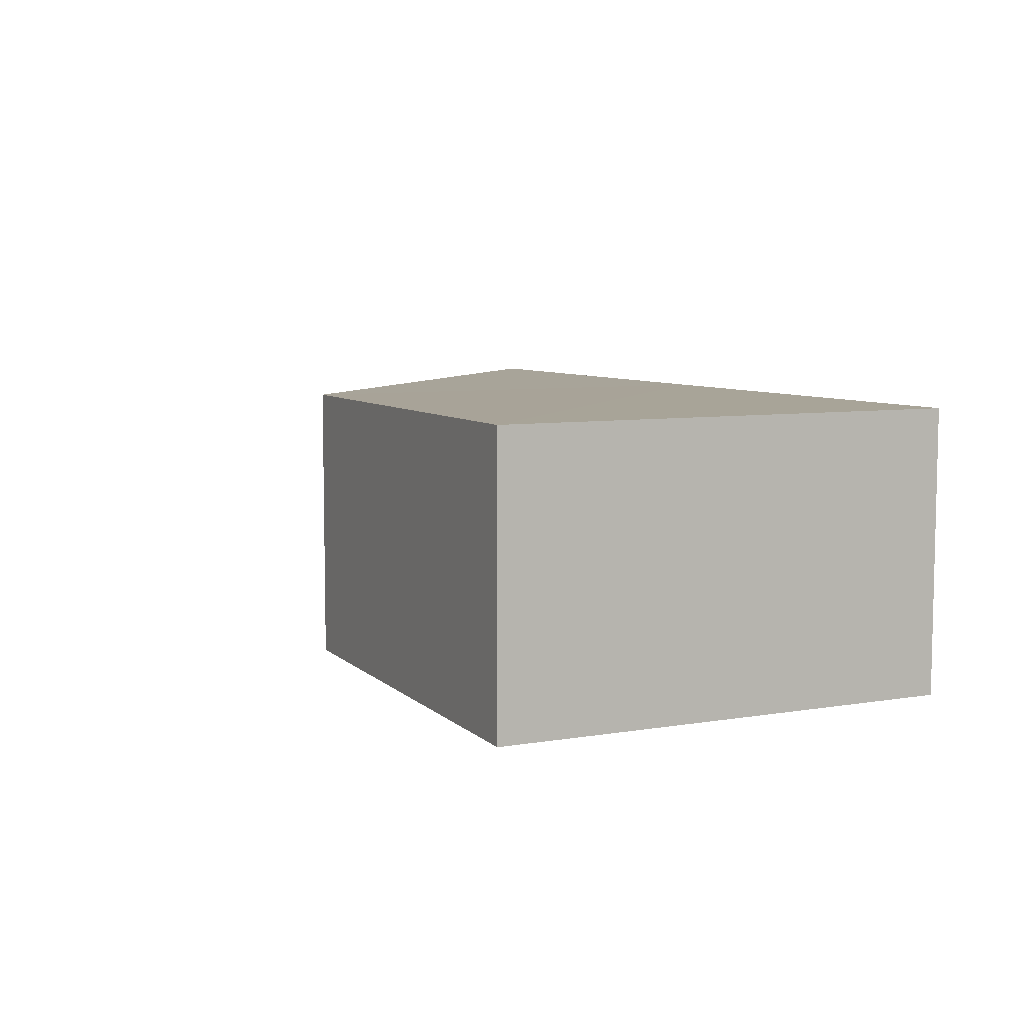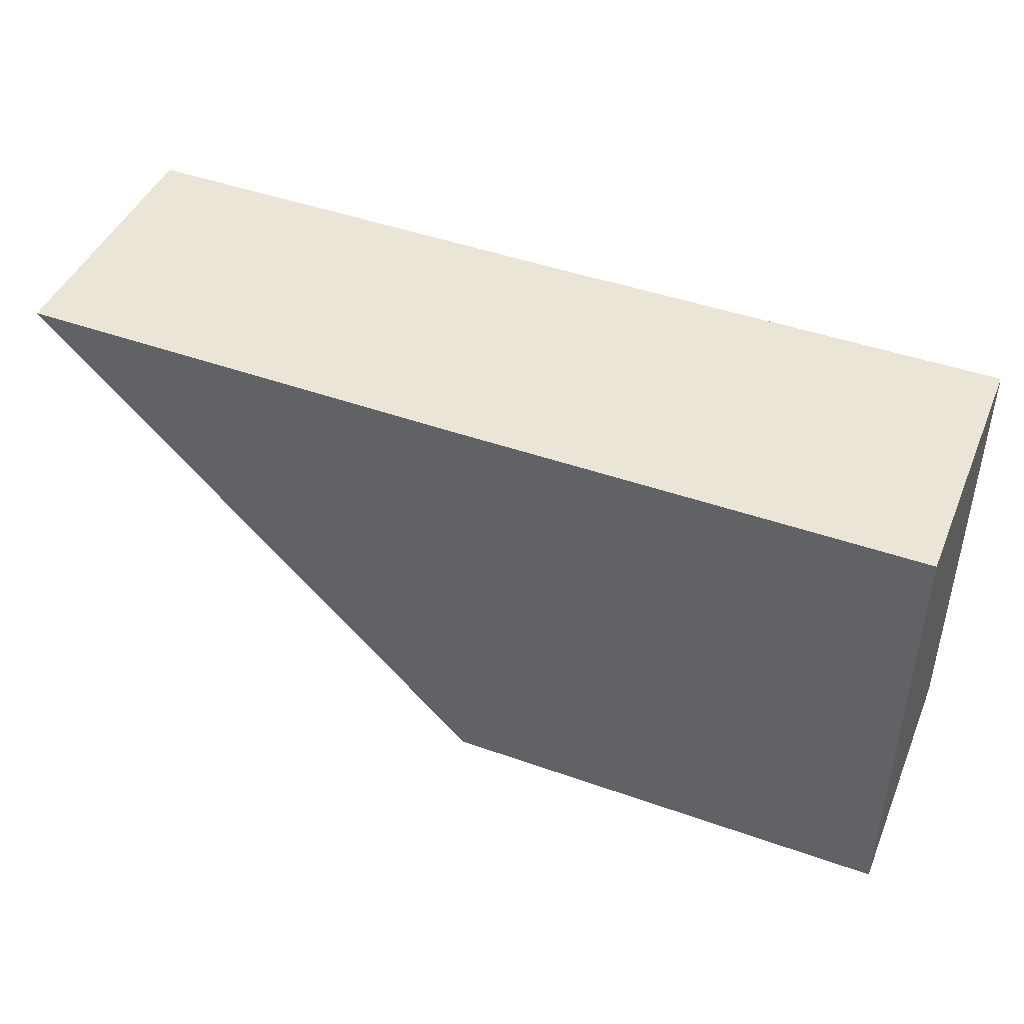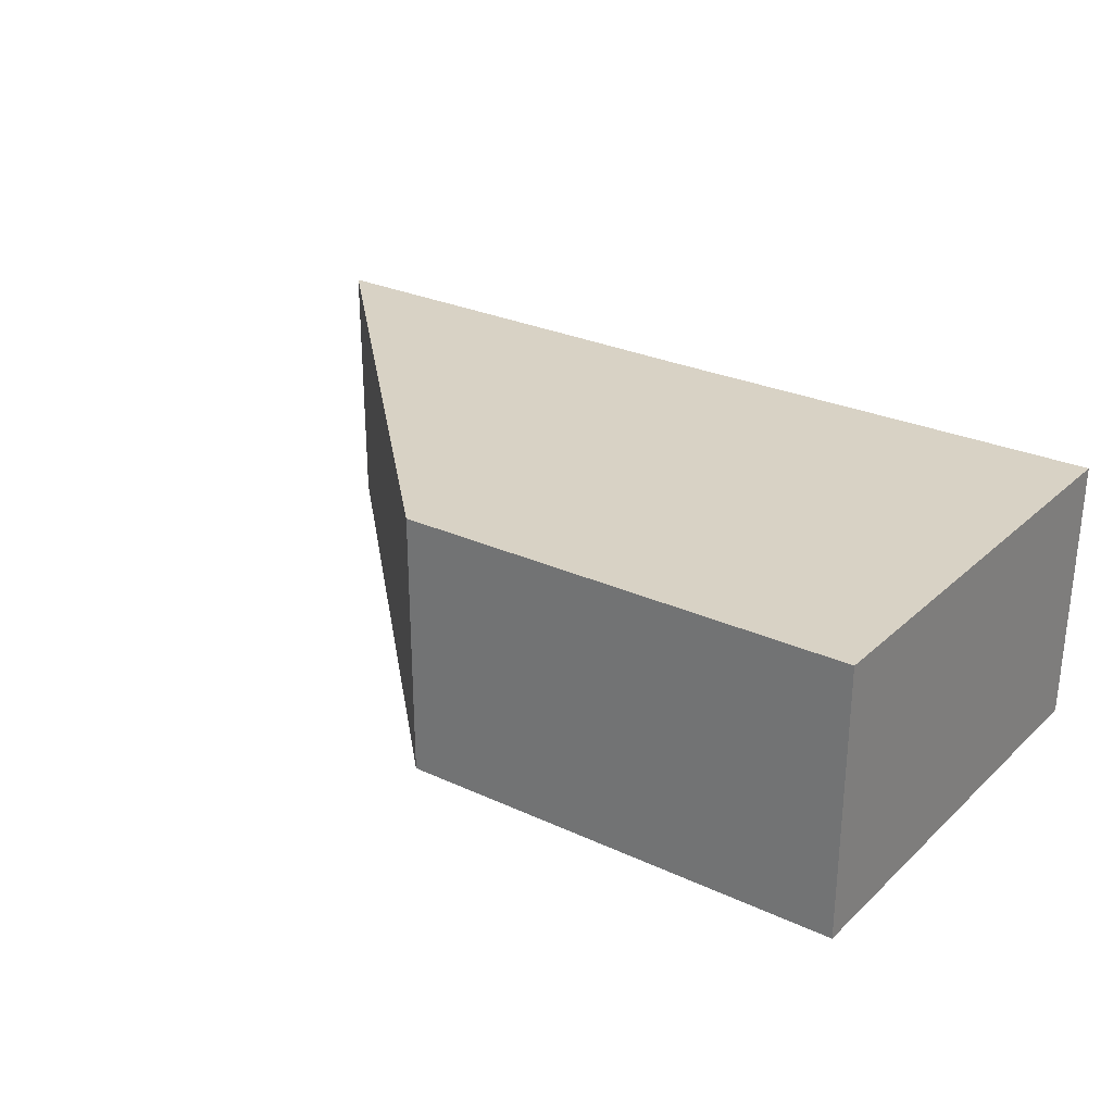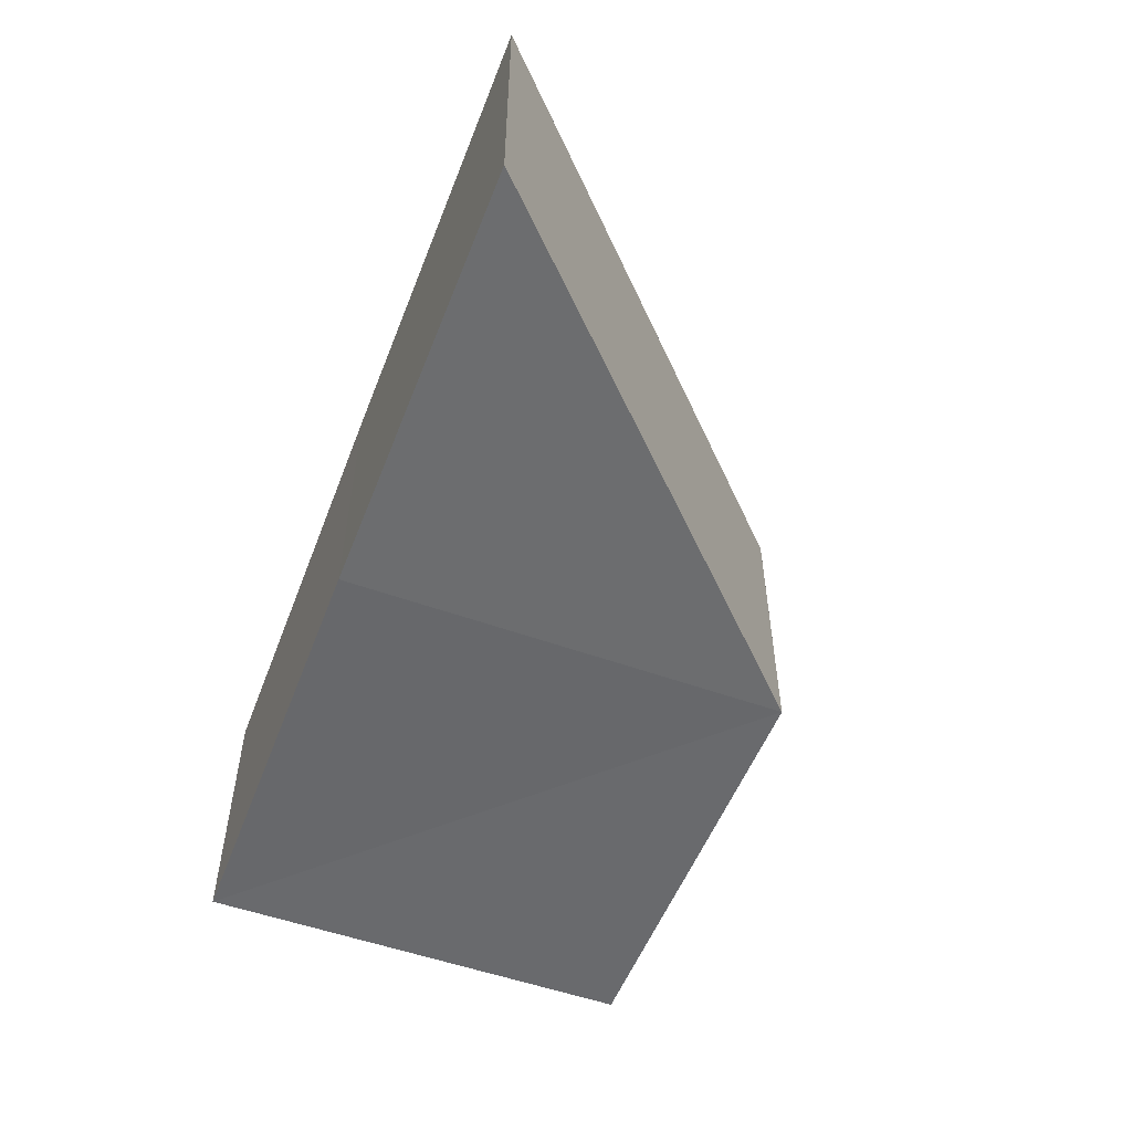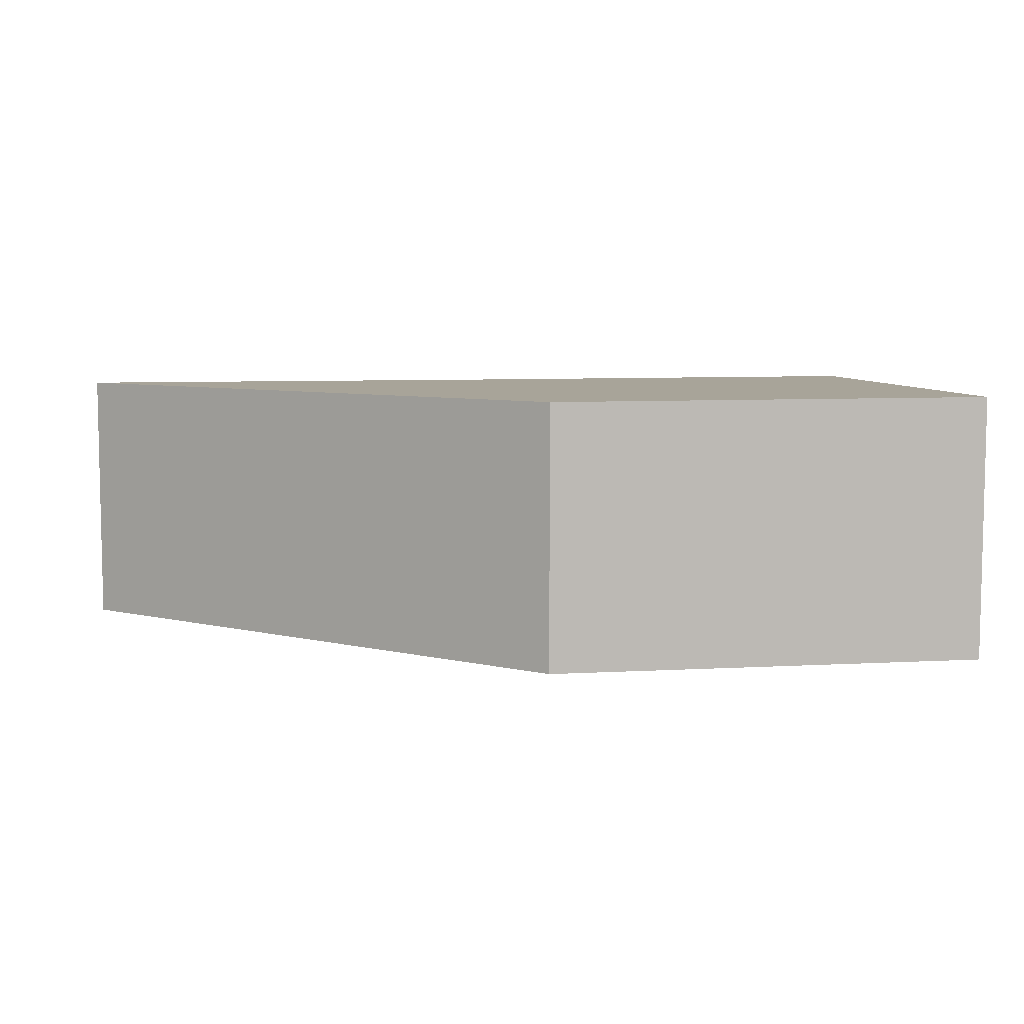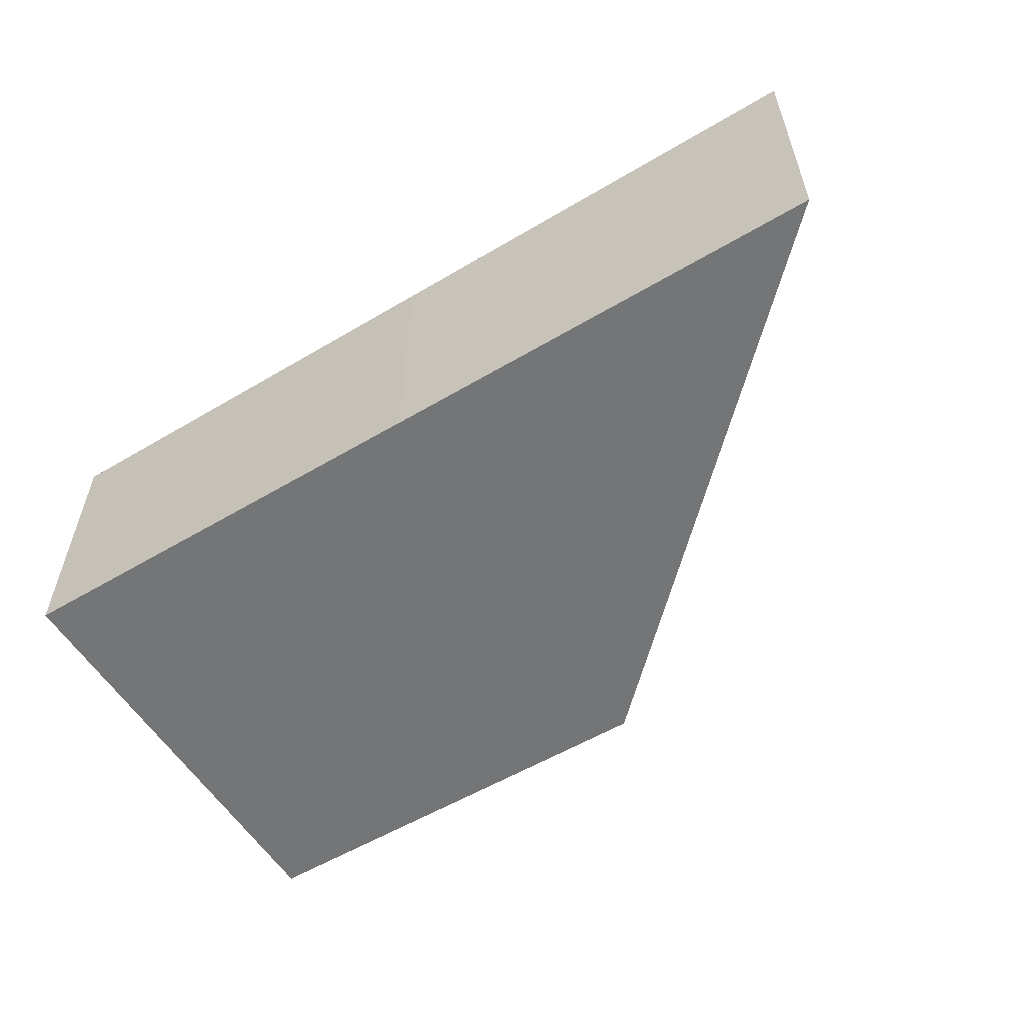
<metadata>
{"format":"obj","ext":"obj","renderer":"f3d","projection":"perspective","resolution":1024,"background":"white","views":[{"elev":7.1,"azim":64.2,"up":"+Z"},{"elev":43.8,"azim":22.8,"up":"+Y"},{"elev":27.9,"azim":35.4,"up":"+Z"},{"elev":-53.2,"azim":-111.1,"up":"+Z"},{"elev":7.0,"azim":-9.5,"up":"+Z"},{"elev":-56.3,"azim":-148.2,"up":"+Z"}]}
</metadata>
<code>
o 1298
v 2202 1857 2.892
v 2202 1857 2.886
v 2202 1857 2.886
v 2202 1857 2.886
v 2202 1857 2.886
v 2202 1857 2.886
v 2202 1857 2.892
v 2202 1857 2.892
v 2202 1857 2.892
v 2202 1857 2.892
v 2202 1857 2.892
v 2202 1857 2.886
v 2202 1857 2.886
v 2202 1857 2.886
v 2202 1857 2.886
v 2202 1857 2.892
v 2202 1857 2.886
v 2202 1857 2.892
v 2202 1857 2.892
v 2202 1857 2.886
v 2202 1857 2.892
v 2202 1857 2.892
f 1 2 3
f 4 3 2
f 5 1 6
f 7 4 8
f 8 9 10
f 11 12 10
f 6 13 14
f 15 16 14
f 15 2 17
f 18 13 17
f 18 2 19
f 20 9 19
f 20 21 17
f 11 21 19
f 1 22 21
f 4 21 22

</code>
